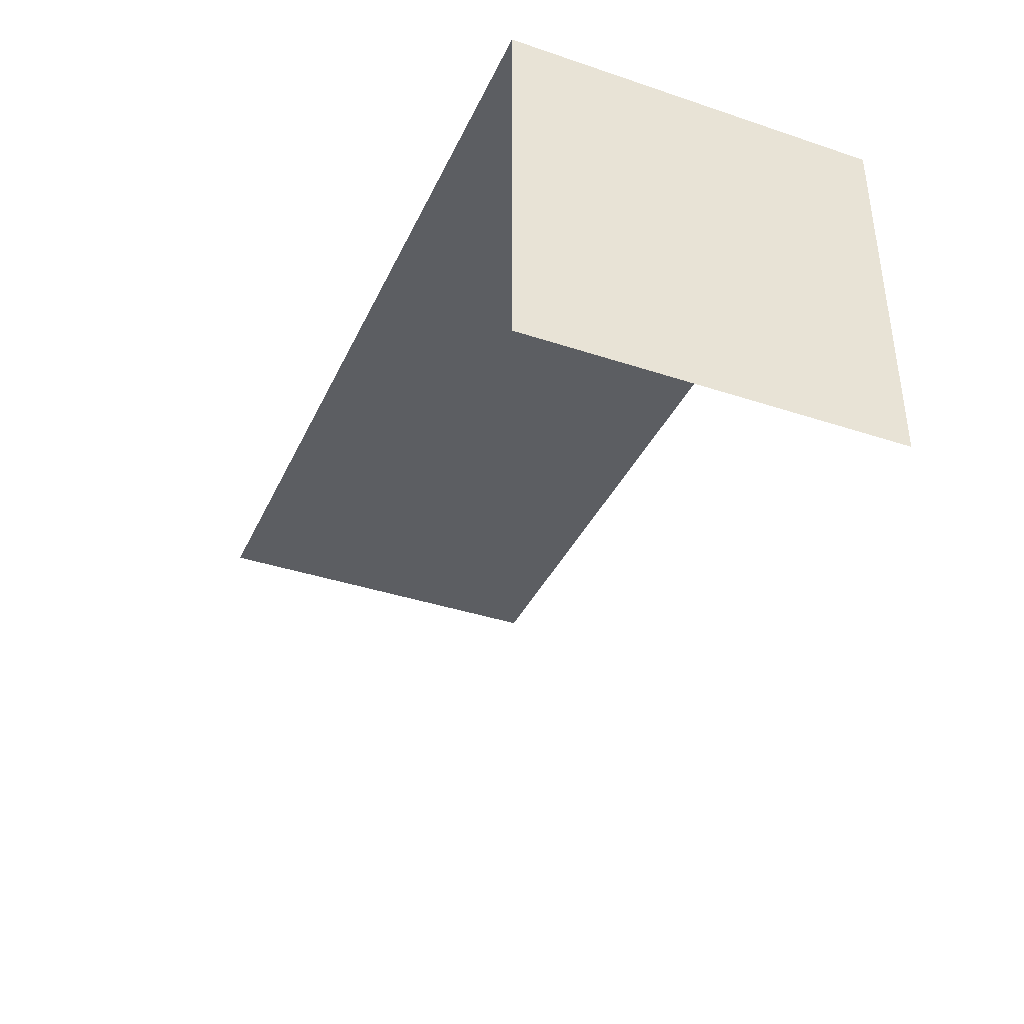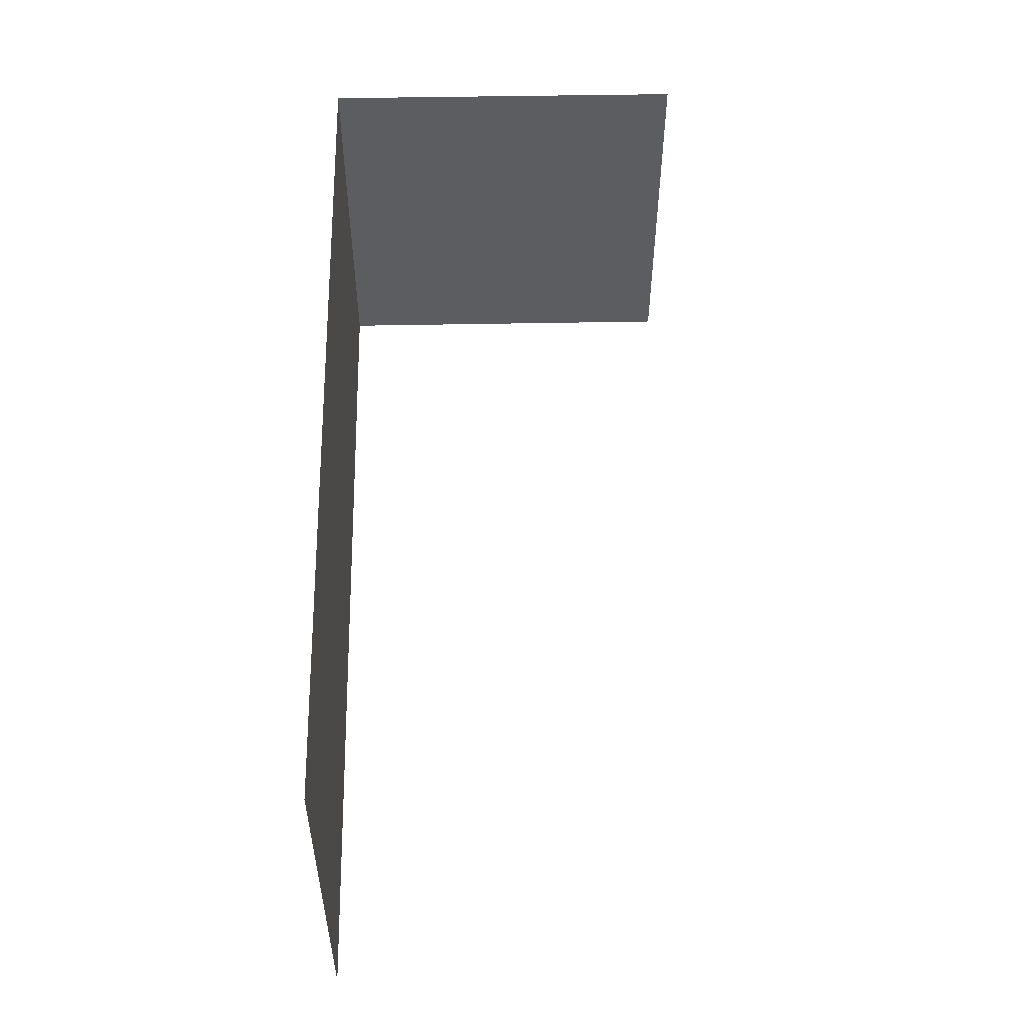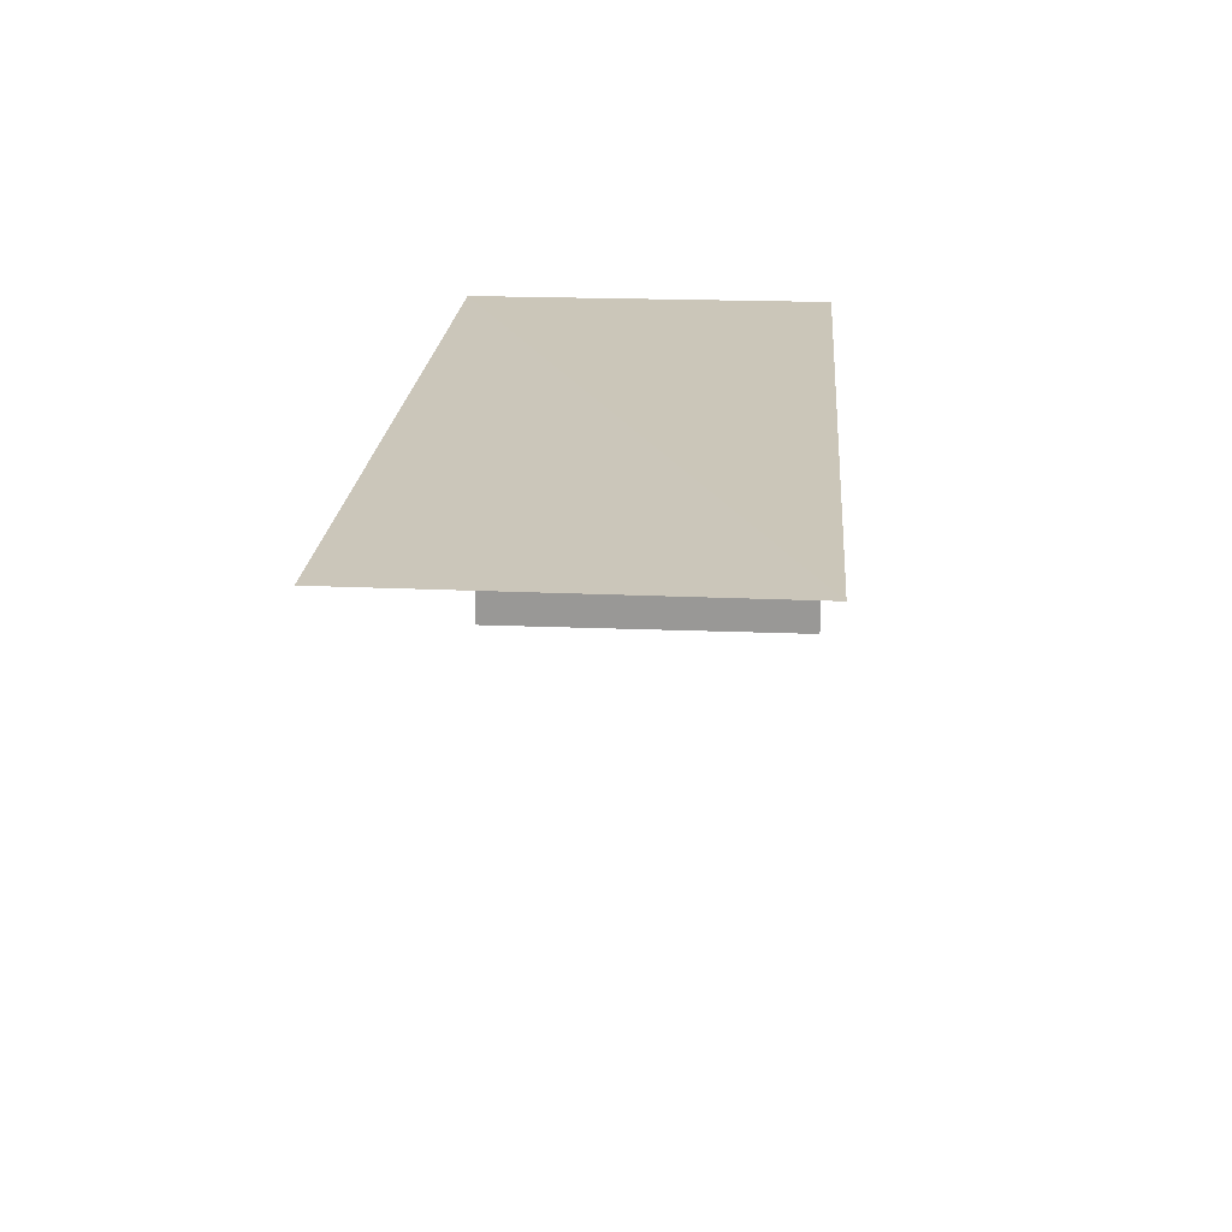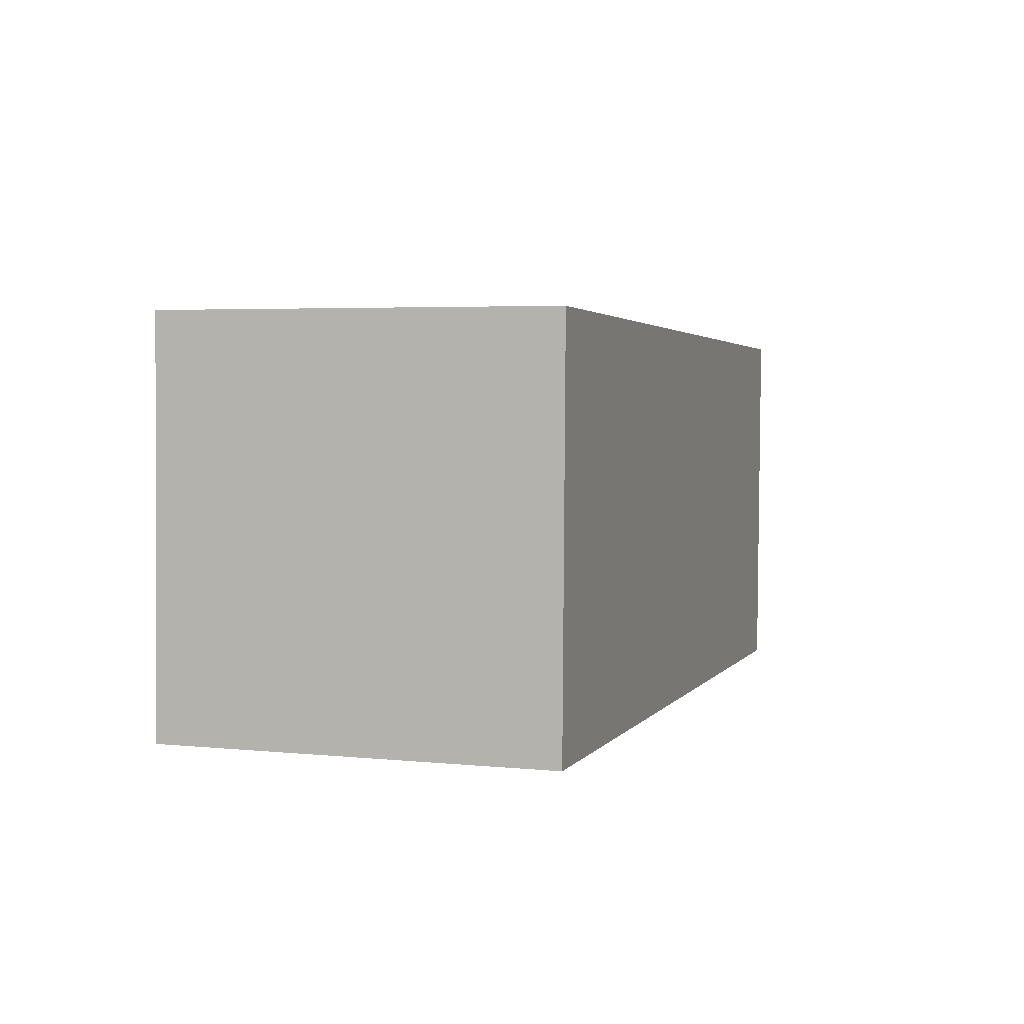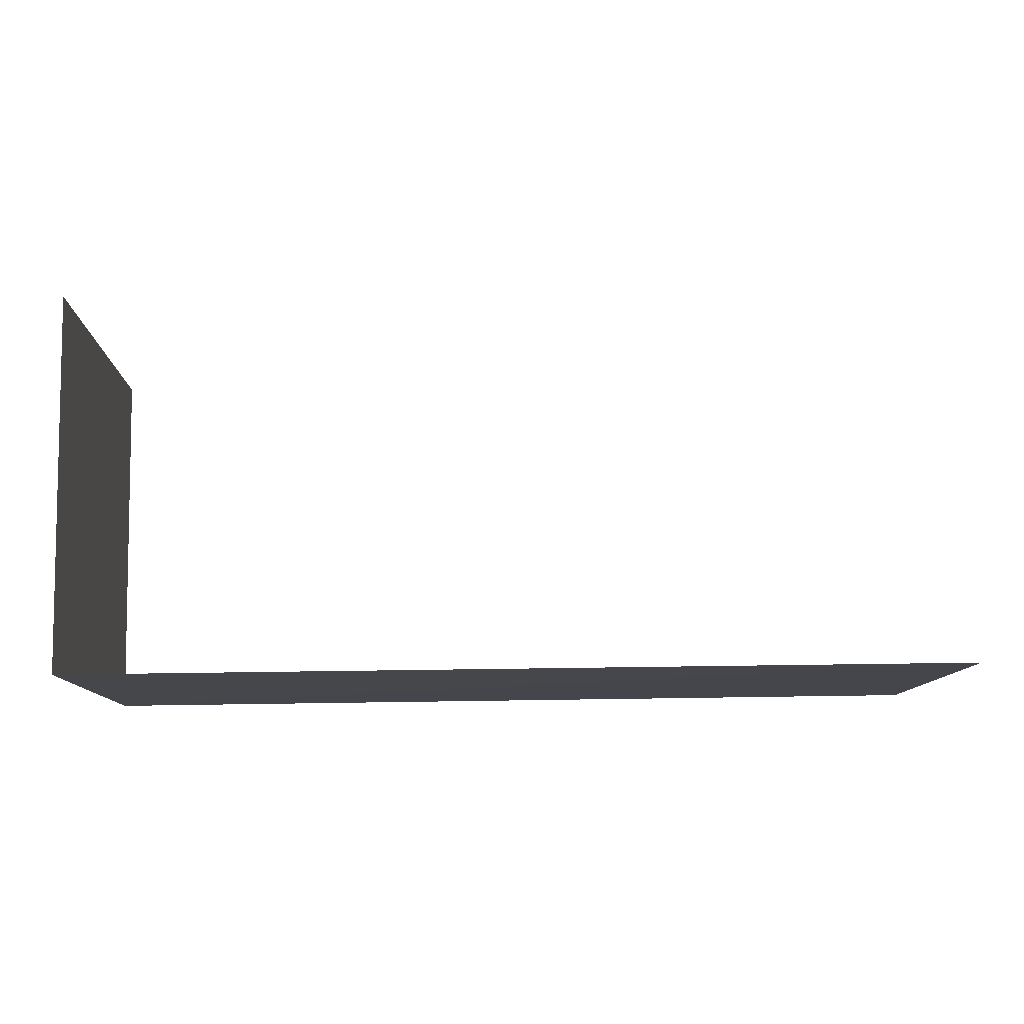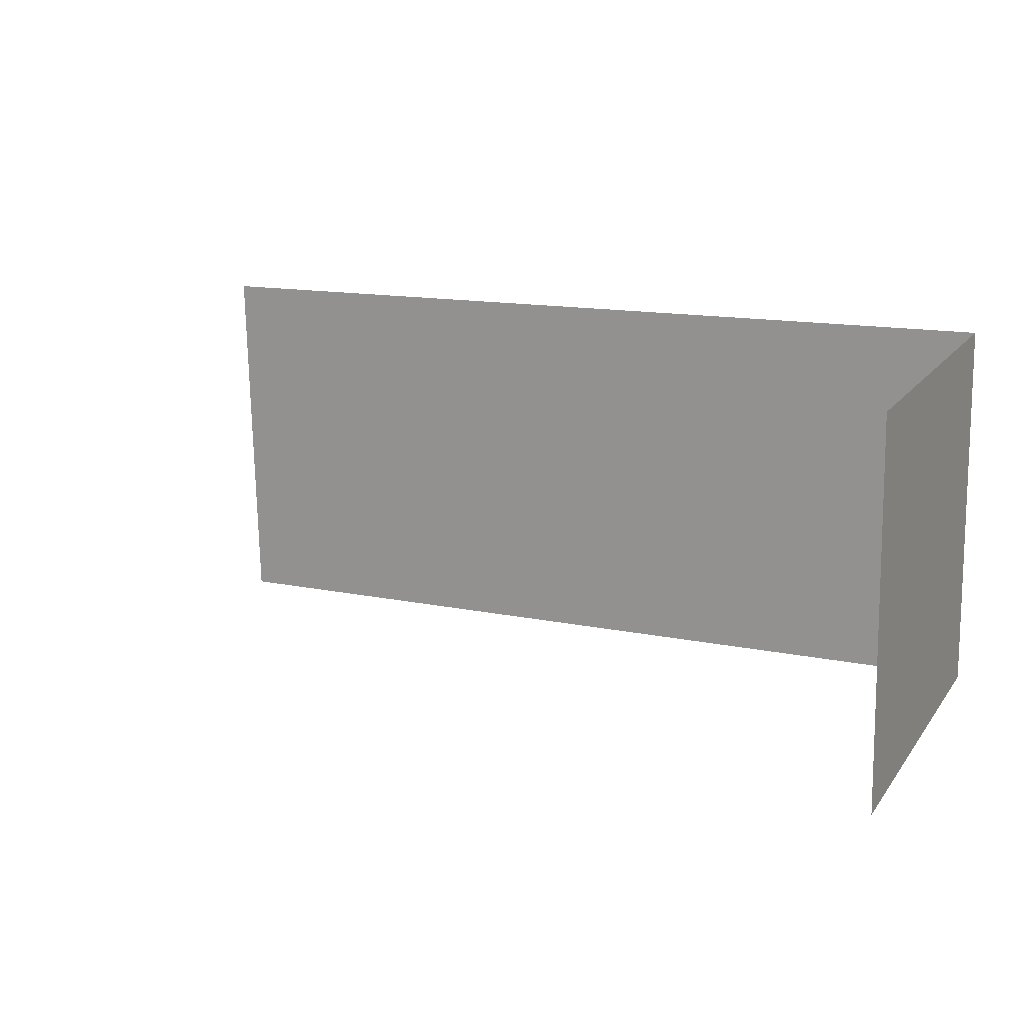
<metadata>
{"format":"obj","ext":"obj","renderer":"f3d","projection":"perspective","resolution":1024,"background":"white","views":[{"elev":-37.8,"azim":-114.3,"up":"+Z"},{"elev":52.0,"azim":88.7,"up":"+Y"},{"elev":21.0,"azim":93.1,"up":"+Z"},{"elev":3.9,"azim":-72.3,"up":"+Y"},{"elev":79.8,"azim":-0.9,"up":"+Y"},{"elev":17.2,"azim":-155.3,"up":"+Y"}]}
</metadata>
<code>
v -2.258e+05 -1.264e+05 16.07
v -2.258e+05 -1.264e+05 16.07
v -2.258e+05 -1.264e+05 16.07
v -2.258e+05 -1.264e+05 16.07
v -2.258e+05 -1.264e+05 18.63
v -2.258e+05 -1.264e+05 18.63
v -2.258e+05 -1.264e+05 18.63
v -2.258e+05 -1.264e+05 18.63
f 1 2 3
f 4 1 3
f 6 1 4
f 6 5 1
f 8 3 2
f 8 7 3
f 5 2 1
f 5 8 2
f 5 6 7
f 8 5 7
f 6 4 3
f 7 6 3

</code>
